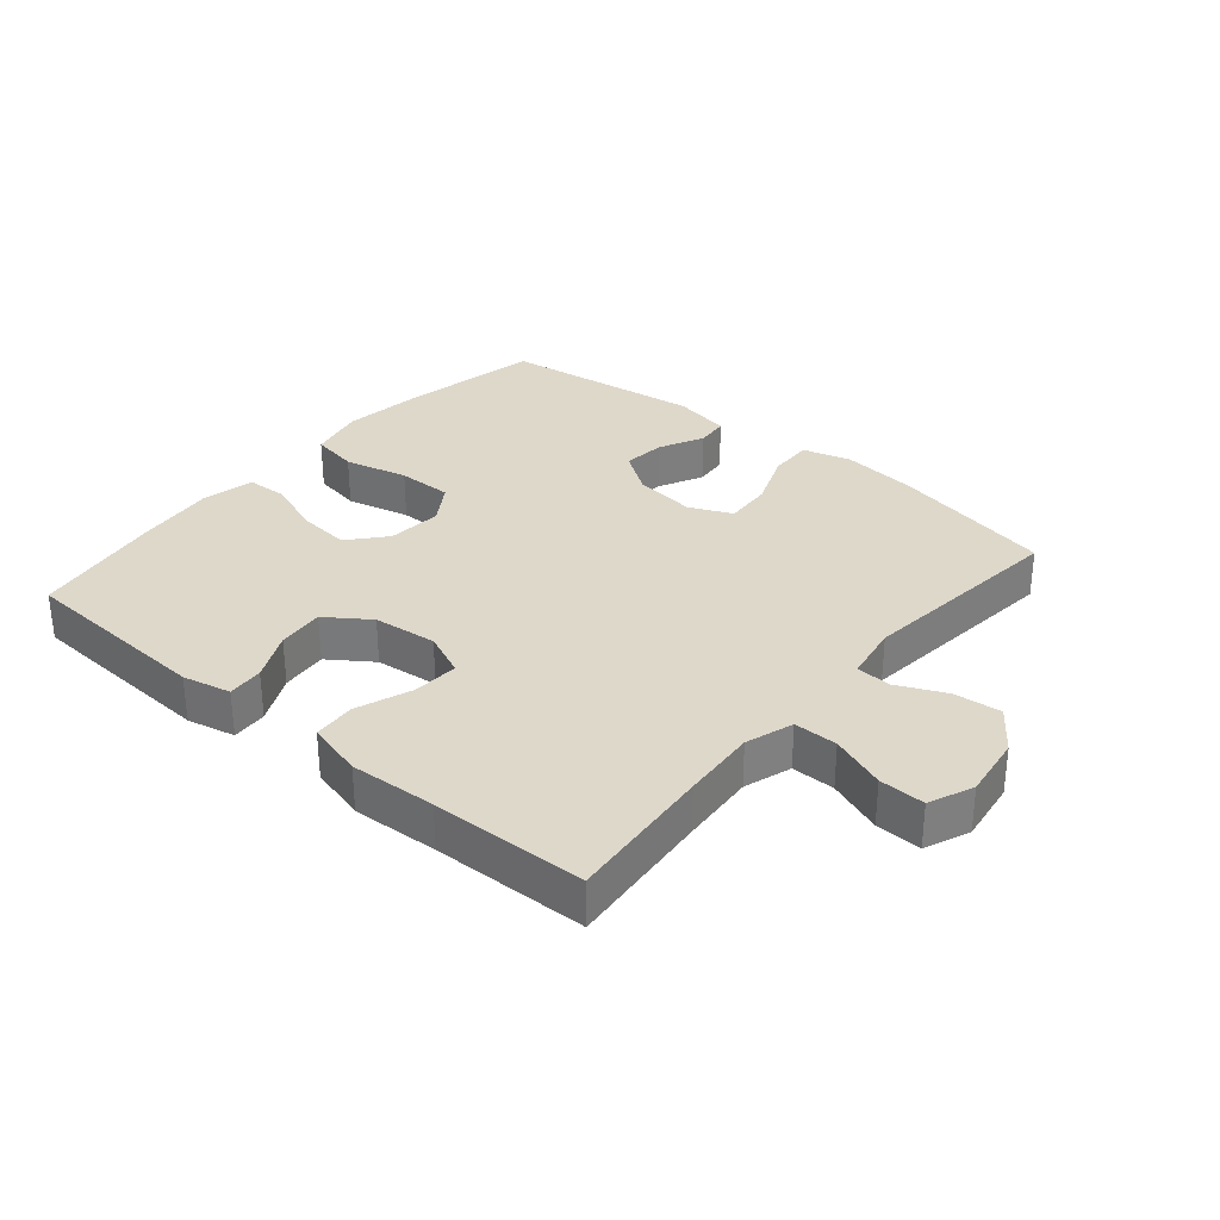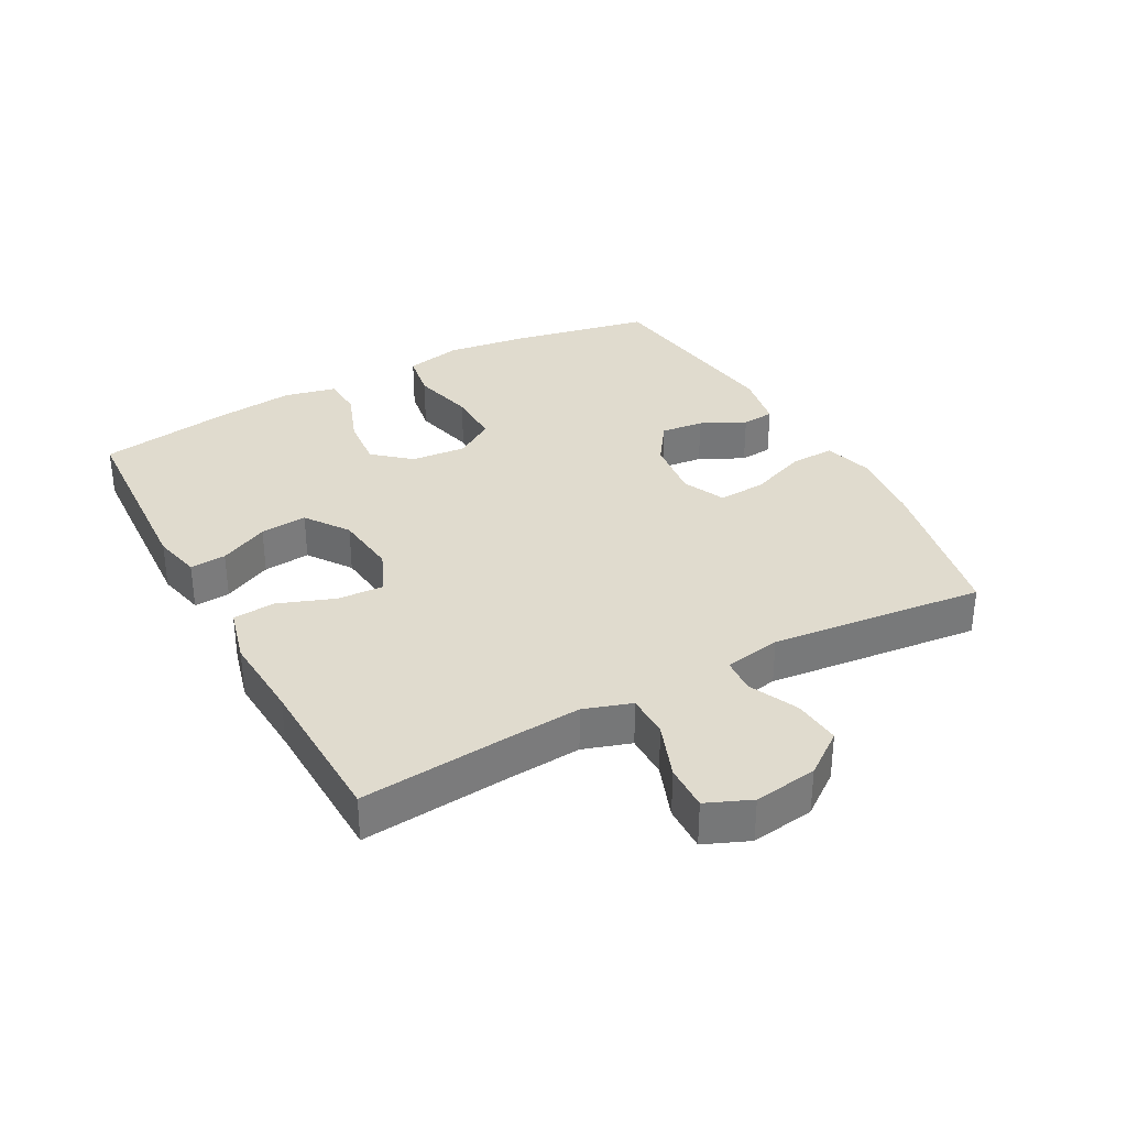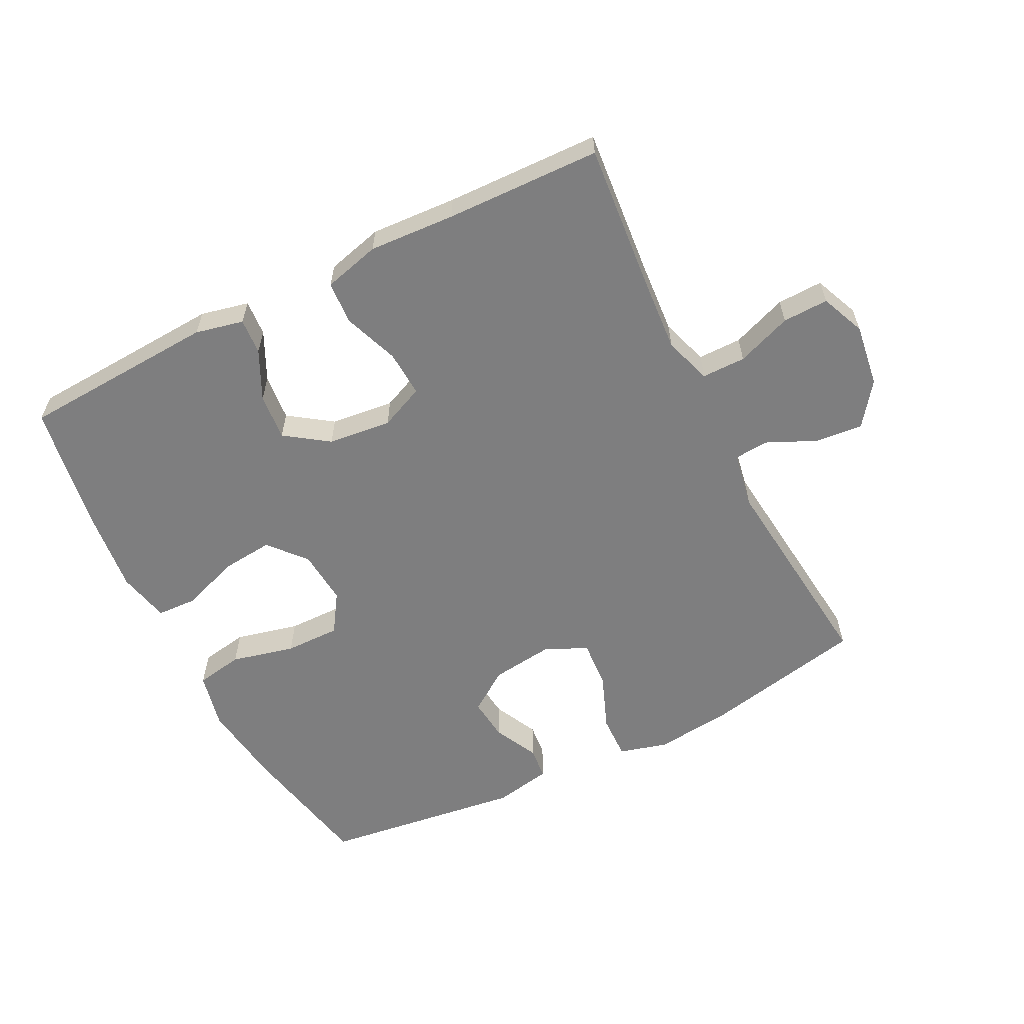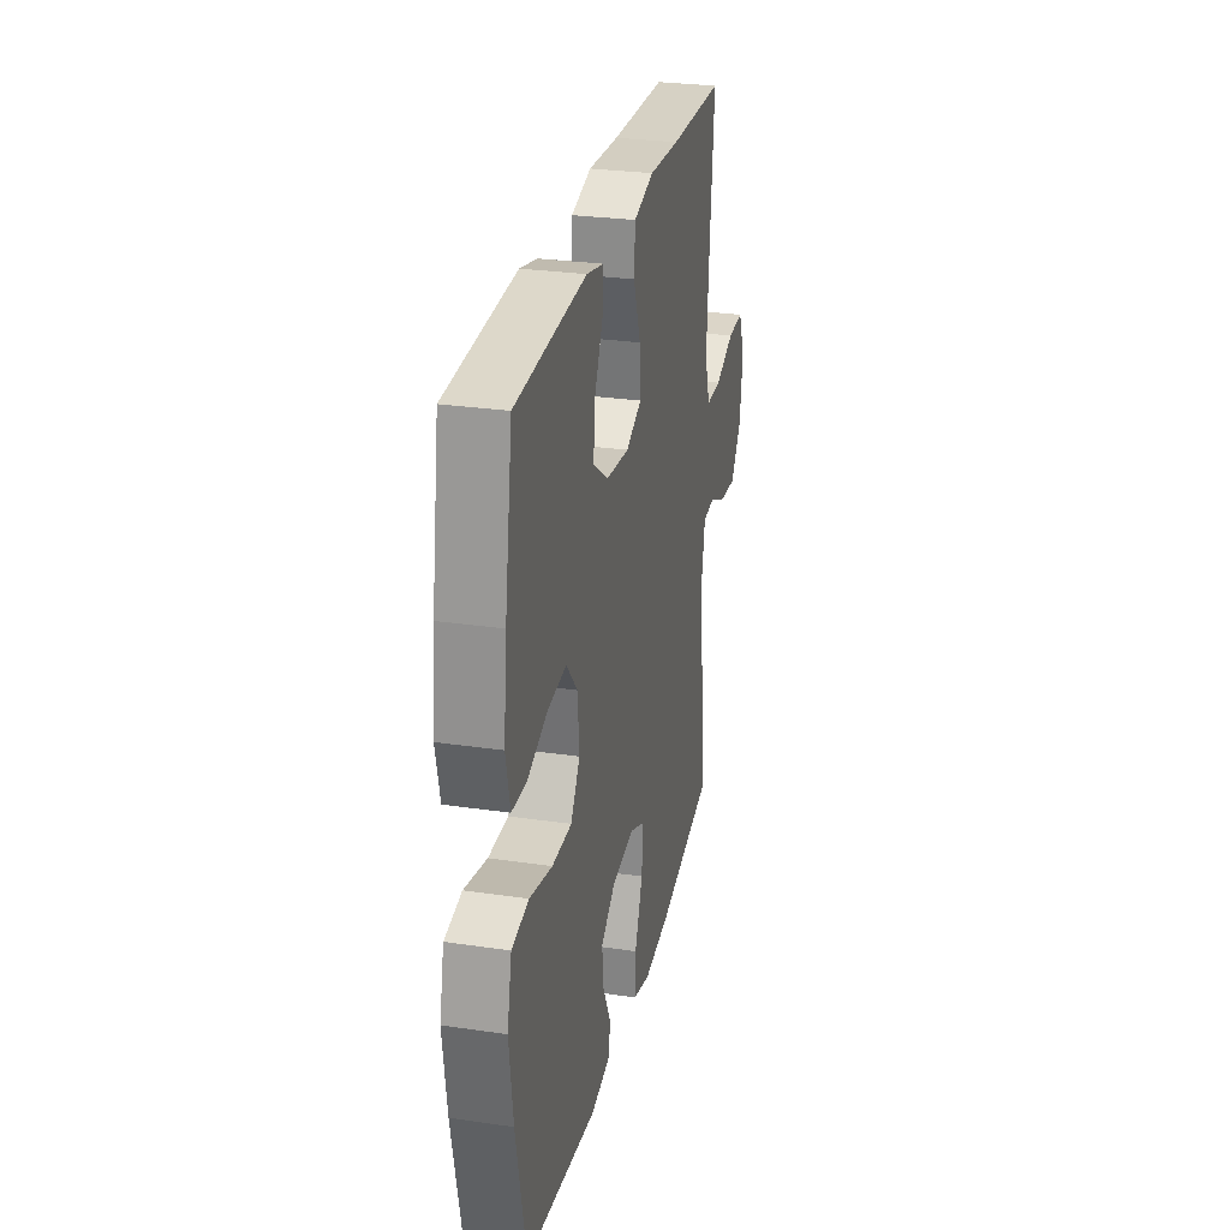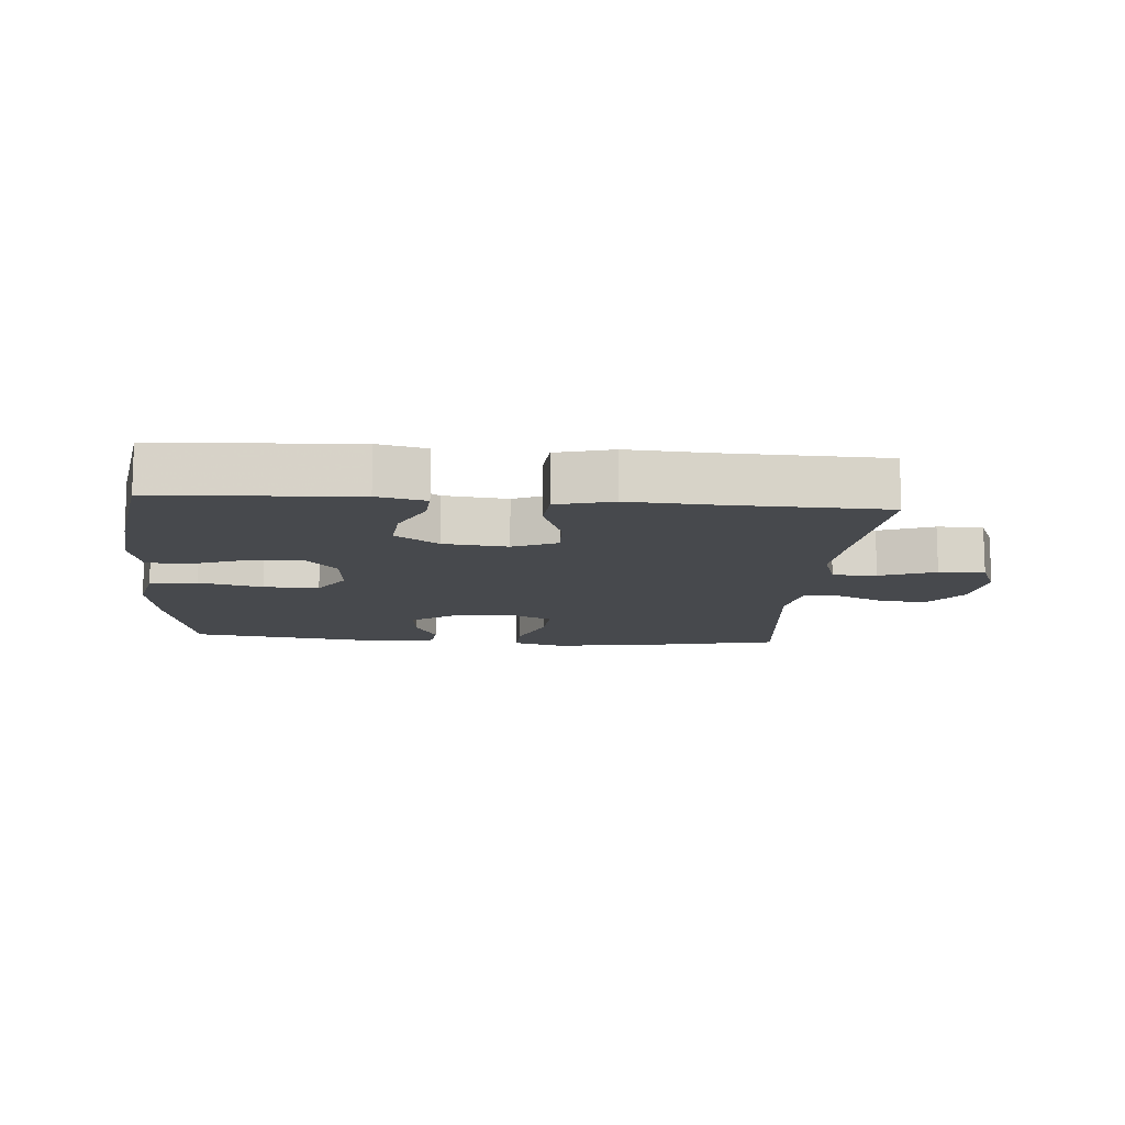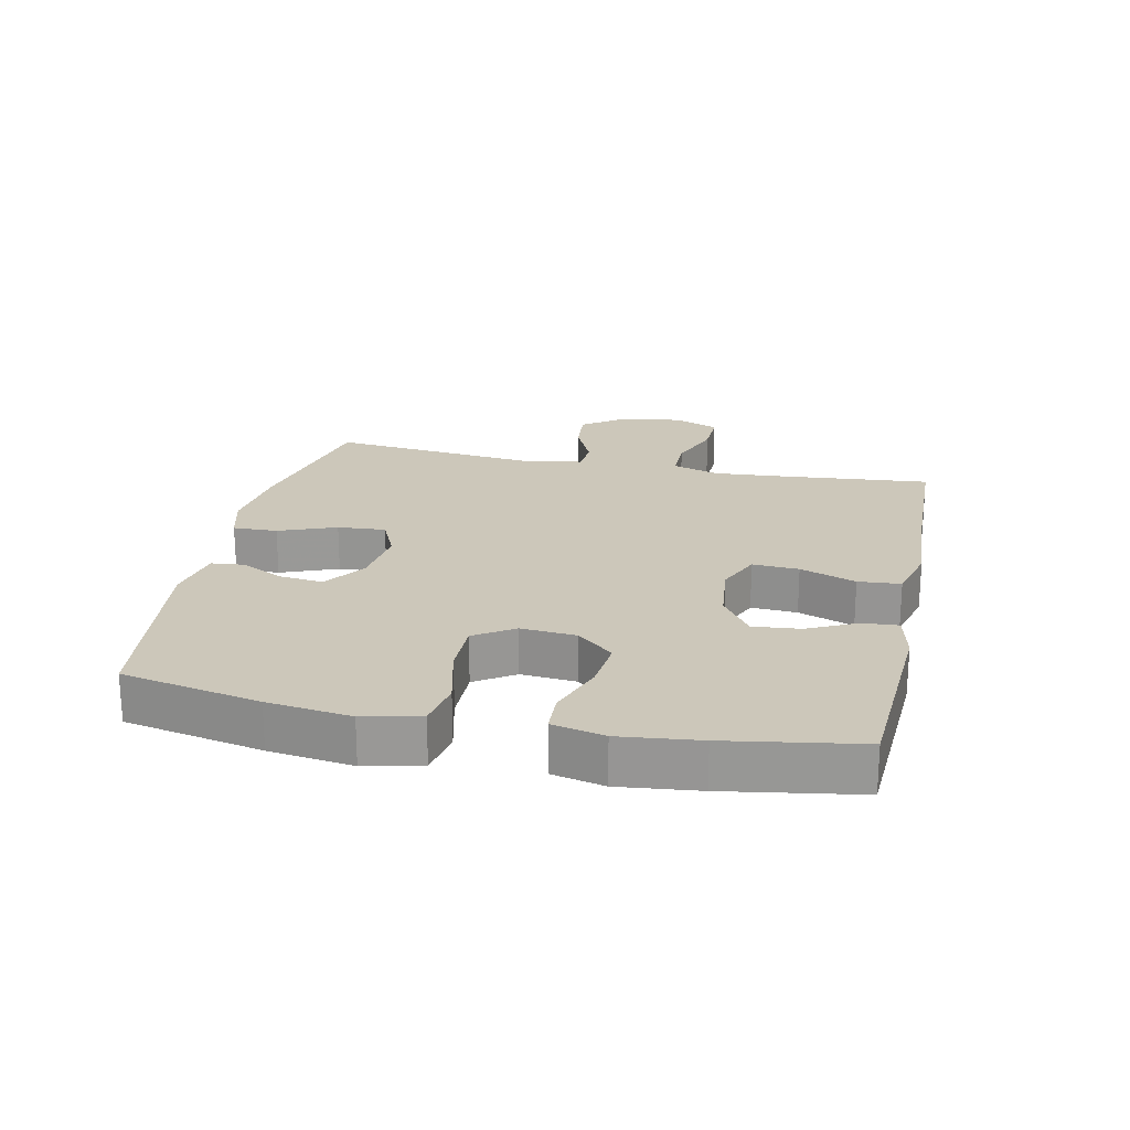
<metadata>
{"format":"obj","ext":"obj","renderer":"f3d","projection":"perspective","resolution":1024,"background":"white","views":[{"elev":31.6,"azim":40.2,"up":"+Y"},{"elev":33.4,"azim":61.5,"up":"+Y"},{"elev":-59.4,"azim":26.9,"up":"+Y"},{"elev":28.1,"azim":-77.5,"up":"+Z"},{"elev":-12.2,"azim":-4.5,"up":"+Y"},{"elev":21.5,"azim":-77.9,"up":"+Y"}]}
</metadata>
<code>
v -0.5 0.07 -0.5
v -0.543 0.07 -0.285
v -0.56 0.07 -0.155
v -0.54 0.07 -0.067
v -0.466 0.07 -0.054
v -0.367 0.07 -0.078
v -0.281 0.07 -0.079
v -0.241 0.07 -0.018
v -0.248 0.07 0.068
v -0.297 0.07 0.125
v -0.379 0.07 0.117
v -0.466 0.07 0.085
v -0.53 0.07 0.088
v -0.548 0.07 0.169
v -0.534 0.07 0.293
v -0.5 0.07 0.5
v -0.194 0.07 0.517
v -0.119 0.07 0.5
v -0.123 0.07 0.444
v -0.16 0.07 0.368
v -0.167 0.07 0.295
v -0.1 0.07 0.248
v -0.001 0.07 0.237
v 0.068 0.07 0.267
v 0.064 0.07 0.339
v 0.032 0.07 0.426
v 0.037 0.07 0.492
v 0.125 0.07 0.515
v 0.259 0.07 0.507
v 0.5 0.07 0.5
v 0.479 0.07 0.272
v 0.47 0.07 0.155
v 0.494 0.07 0.081
v 0.562 0.07 0.081
v 0.648 0.07 0.113
v 0.719 0.07 0.115
v 0.748 0.07 0.046
v 0.734 0.07 -0.052
v 0.685 0.07 -0.118
v 0.611 0.07 -0.111
v 0.535 0.07 -0.076
v 0.481 0.07 -0.08
v 0.465 0.07 -0.168
v 0.5 0.07 -0.5
v 0.247 0.07 -0.552
v 0.128 0.07 -0.565
v 0.053 0.07 -0.544
v 0.055 0.07 -0.475
v 0.09 0.07 -0.386
v 0.095 0.07 -0.311
v 0.029 0.07 -0.281
v -0.068 0.07 -0.293
v -0.133 0.07 -0.338
v -0.126 0.07 -0.405
v -0.092 0.07 -0.474
v -0.097 0.07 -0.525
v -0.187 0.07 -0.542
v -0.5 0 -0.5
v -0.543 0 -0.285
v -0.56 0 -0.155
v -0.54 0 -0.067
v -0.466 0 -0.054
v -0.367 0 -0.078
v -0.281 0 -0.079
v -0.241 0 -0.018
v -0.248 0 0.068
v -0.297 0 0.125
v -0.379 0 0.117
v -0.466 0 0.085
v -0.53 0 0.088
v -0.548 0 0.169
v -0.534 0 0.293
v -0.5 0 0.5
v -0.194 0 0.517
v -0.119 0 0.5
v -0.123 0 0.444
v -0.16 0 0.368
v -0.167 0 0.295
v -0.1 0 0.248
v -0.001 0 0.237
v 0.068 0 0.267
v 0.064 0 0.339
v 0.032 0 0.426
v 0.037 0 0.492
v 0.125 0 0.515
v 0.259 0 0.507
v 0.5 0 0.5
v 0.479 0 0.272
v 0.47 0 0.155
v 0.494 0 0.081
v 0.562 0 0.081
v 0.648 0 0.113
v 0.719 0 0.115
v 0.748 0 0.046
v 0.734 0 -0.052
v 0.685 0 -0.118
v 0.611 0 -0.111
v 0.535 0 -0.076
v 0.481 0 -0.08
v 0.465 0 -0.168
v 0.5 0 -0.5
v 0.247 0 -0.552
v 0.128 0 -0.565
v 0.053 0 -0.544
v 0.055 0 -0.475
v 0.09 0 -0.386
v 0.095 0 -0.311
v 0.029 0 -0.281
v -0.068 0 -0.293
v -0.133 0 -0.338
v -0.126 0 -0.405
v -0.092 0 -0.474
v -0.097 0 -0.525
v -0.187 0 -0.542
f 4 5 6
f 3 4 6
f 2 3 6
f 1 2 6
f 57 1 6
f 56 57 6
f 55 56 6
f 54 55 6
f 53 54 6 7
f 52 53 7 8
f 51 52 8 9
f 50 51 9
f 47 48 49
f 46 47 49
f 45 46 49
f 44 45 49
f 43 44 49
f 42 43 49 50
f 39 40 41
f 38 39 41
f 37 38 41
f 36 37 41
f 35 36 41
f 34 35 41
f 33 34 41 42
f 50 9 10
f 42 50 10
f 33 42 10
f 32 33 10
f 29 30 31
f 29 31 32
f 28 29 32
f 27 28 32
f 26 27 32
f 25 26 32
f 18 19 20
f 17 18 20
f 16 17 20
f 15 16 20
f 14 15 20
f 13 14 20
f 12 13 20
f 11 12 20
f 10 11 20 21
f 24 25 32
f 23 24 32
f 22 23 32 10
f 10 21 22
f 63 62 61
f 63 61 60
f 63 60 59
f 63 59 58
f 63 58 114
f 63 114 113
f 63 113 112
f 63 112 111
f 64 63 111 110
f 65 64 110 109
f 66 65 109 108
f 66 108 107
f 106 105 104
f 106 104 103
f 106 103 102
f 106 102 101
f 106 101 100
f 107 106 100 99
f 98 97 96
f 98 96 95
f 98 95 94
f 98 94 93
f 98 93 92
f 98 92 91
f 99 98 91 90
f 67 66 107
f 67 107 99
f 67 99 90
f 67 90 89
f 88 87 86
f 89 88 86
f 89 86 85
f 89 85 84
f 89 84 83
f 89 83 82
f 77 76 75
f 77 75 74
f 77 74 73
f 77 73 72
f 77 72 71
f 77 71 70
f 77 70 69
f 77 69 68
f 78 77 68 67
f 89 82 81
f 89 81 80
f 67 89 80 79
f 79 78 67
f 1 58 59 2
f 2 59 60 3
f 3 60 61 4
f 4 61 62 5
f 5 62 63 6
f 6 63 64 7
f 7 64 65 8
f 8 65 66 9
f 9 66 67 10
f 10 67 68 11
f 11 68 69 12
f 12 69 70 13
f 13 70 71 14
f 14 71 72 15
f 15 72 73 16
f 16 73 74 17
f 17 74 75 18
f 18 75 76 19
f 19 76 77 20
f 20 77 78 21
f 21 78 79 22
f 22 79 80 23
f 23 80 81 24
f 24 81 82 25
f 25 82 83 26
f 26 83 84 27
f 27 84 85 28
f 28 85 86 29
f 29 86 87 30
f 30 87 88 31
f 31 88 89 32
f 32 89 90 33
f 33 90 91 34
f 34 91 92 35
f 35 92 93 36
f 36 93 94 37
f 37 94 95 38
f 38 95 96 39
f 39 96 97 40
f 40 97 98 41
f 41 98 99 42
f 42 99 100 43
f 43 100 101 44
f 44 101 102 45
f 45 102 103 46
f 46 103 104 47
f 47 104 105 48
f 48 105 106 49
f 49 106 107 50
f 50 107 108 51
f 51 108 109 52
f 52 109 110 53
f 53 110 111 54
f 54 111 112 55
f 55 112 113 56
f 56 113 114 57
f 57 114 58 1

</code>
